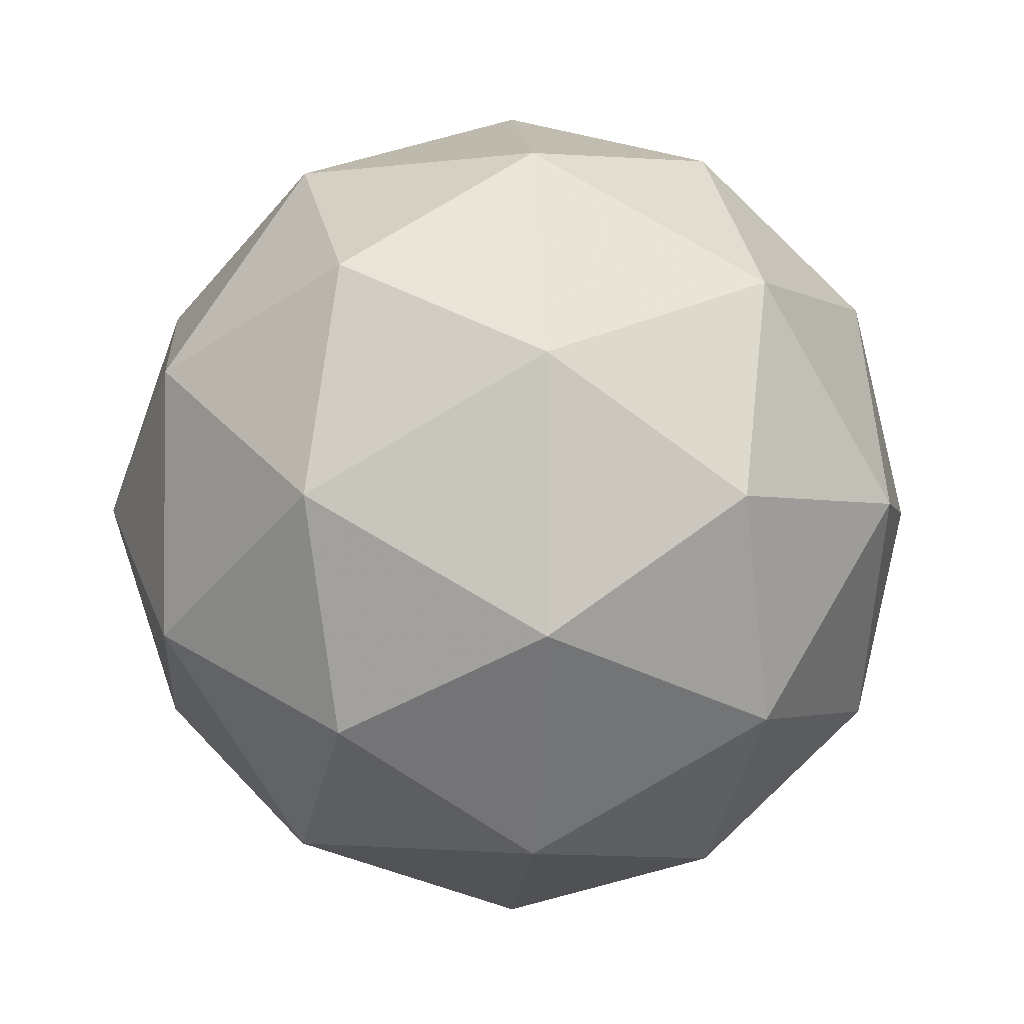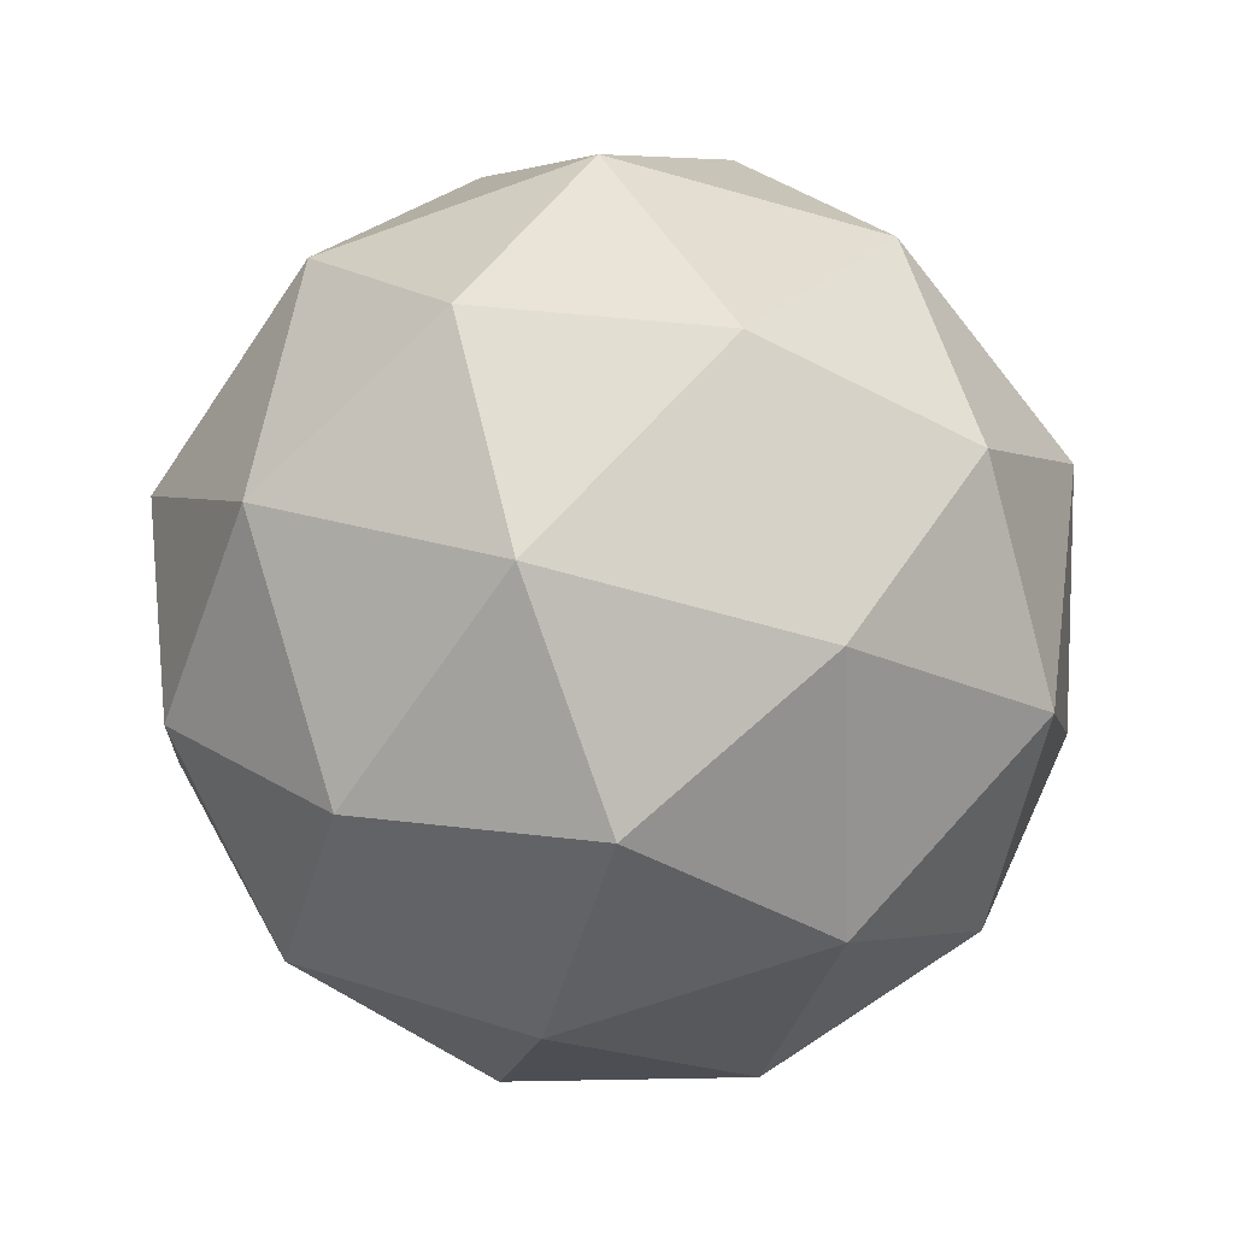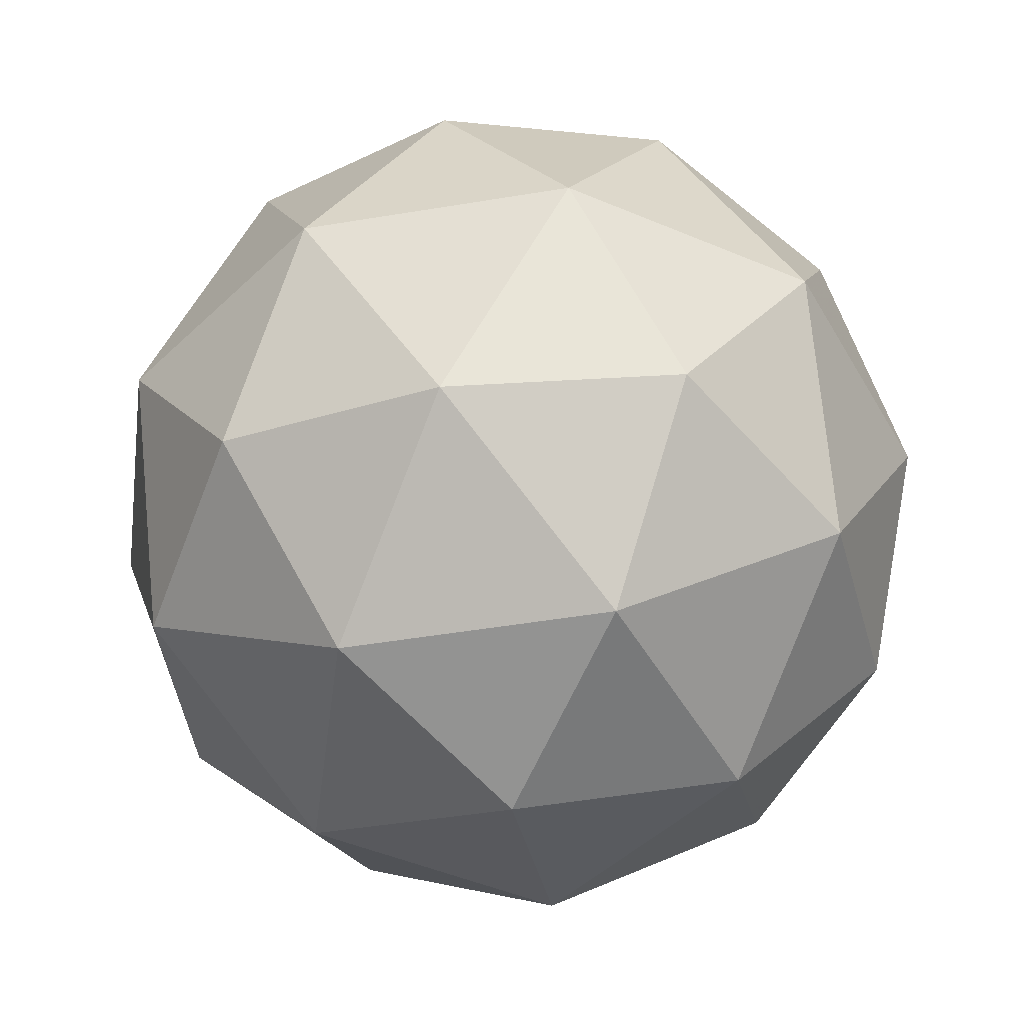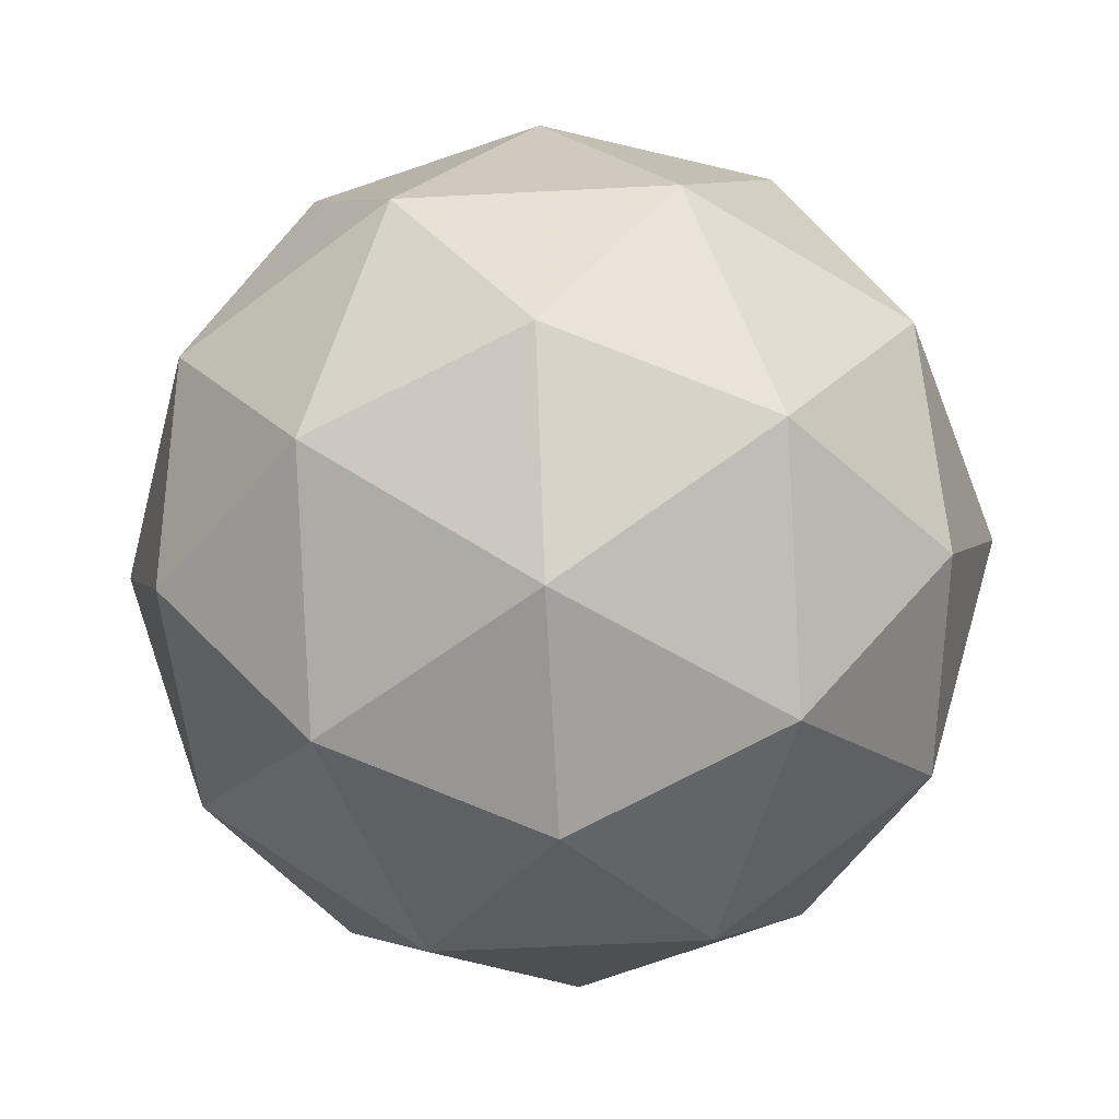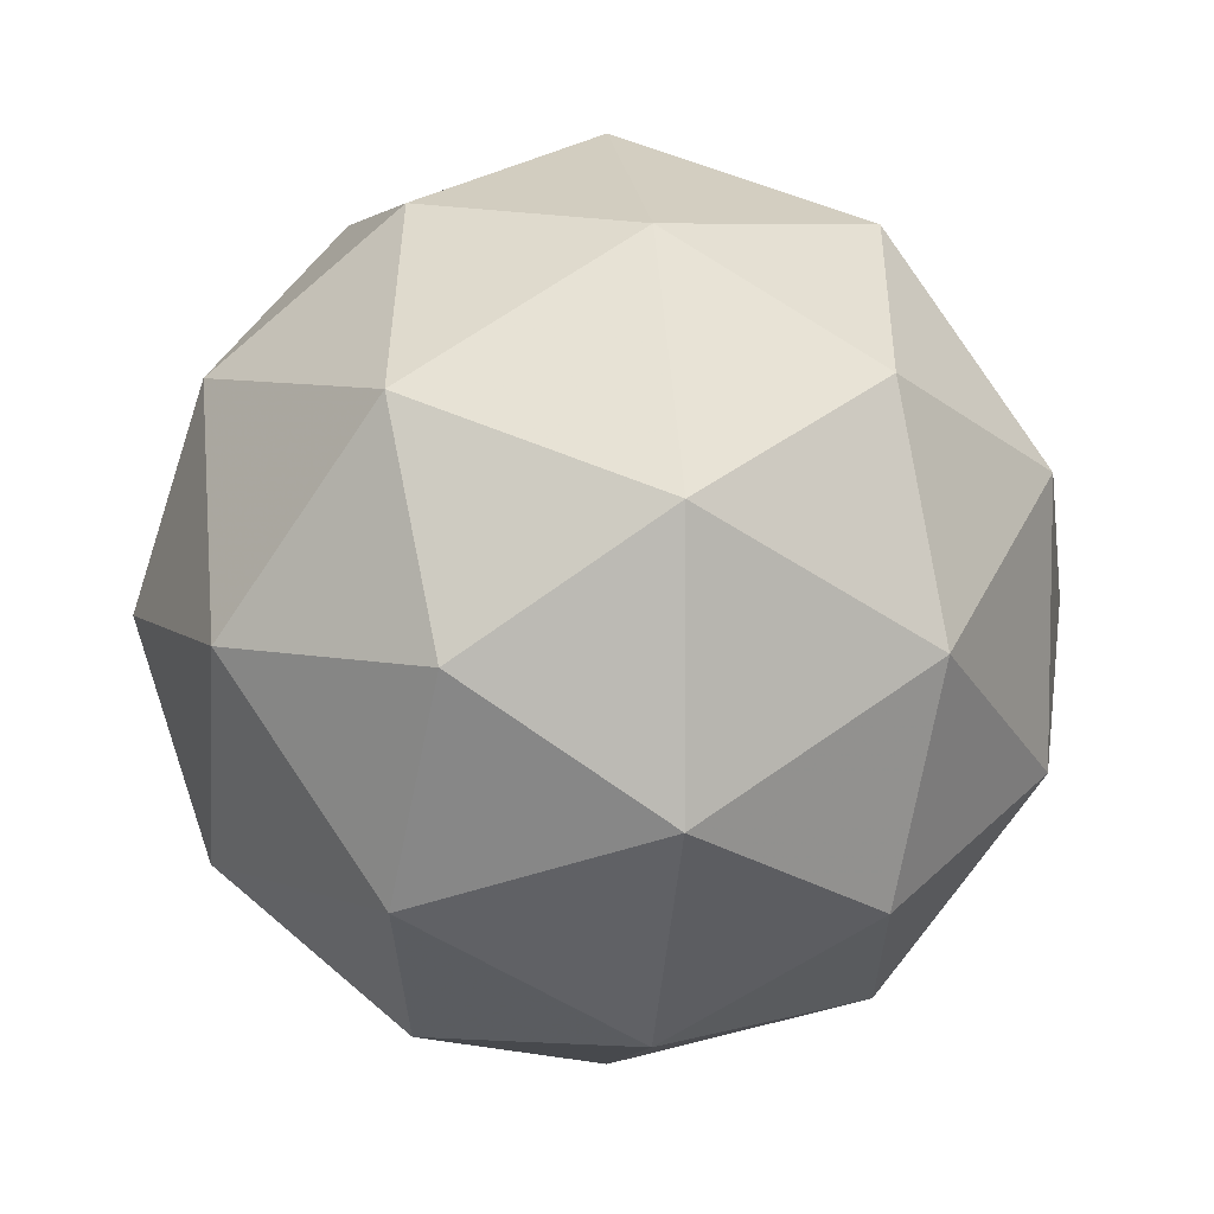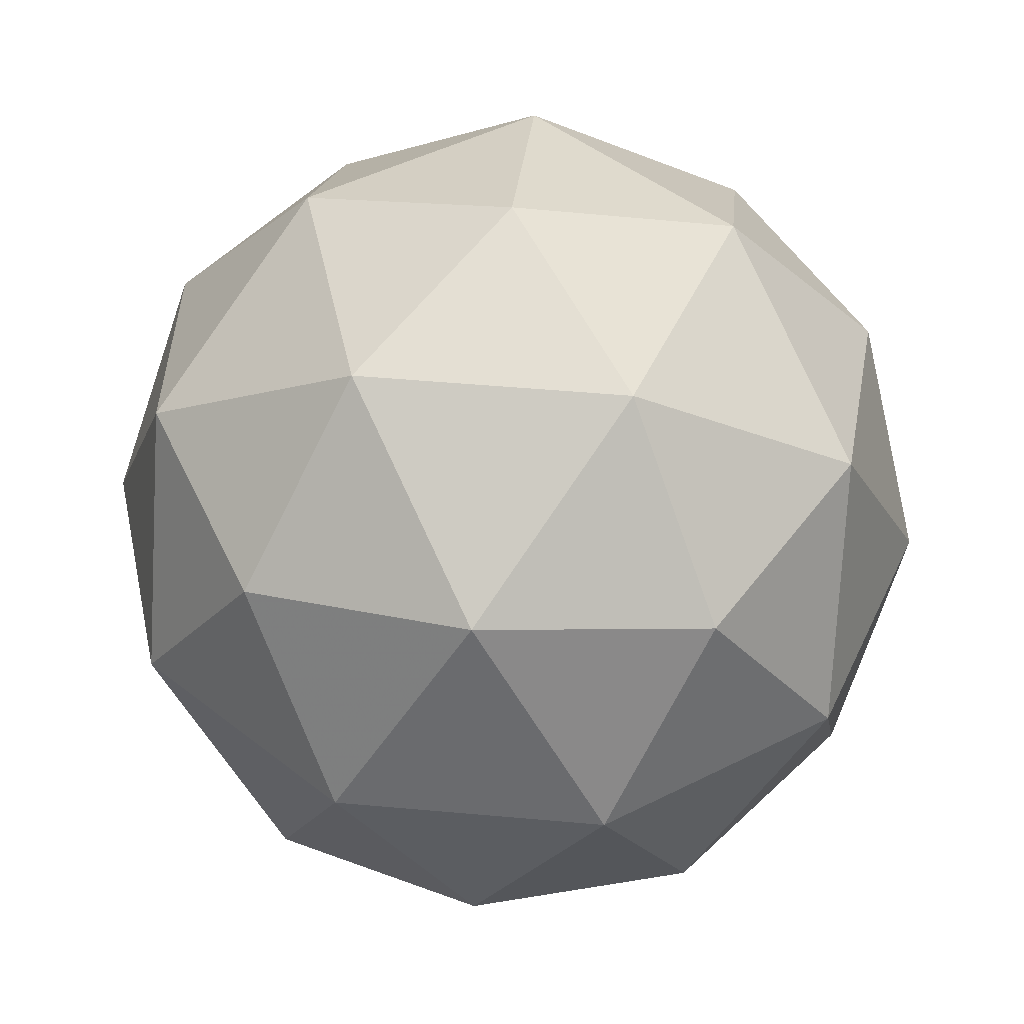
<metadata>
{"format":"obj","ext":"obj","renderer":"f3d","projection":"perspective","resolution":1024,"background":"white","views":[{"elev":-2.4,"azim":85.4,"up":"+Z"},{"elev":-65.8,"azim":146.1,"up":"+Y"},{"elev":-48.1,"azim":28.6,"up":"+Y"},{"elev":-55.4,"azim":-86.9,"up":"+Y"},{"elev":6.7,"azim":-162.1,"up":"+Z"},{"elev":46.7,"azim":59.9,"up":"+Y"}]}
</metadata>
<code>
g ADLL-i1-g58-s57
v 9067 253 -2271
v 9156 284.4 -2206
v 9033 284.4 -2166
v 9219 369.1 -2161
v 9246 352.6 -2271
v 8957 284.4 -2271
v 9033 284.4 -2376
v 9156 284.4 -2336
v 9267 463 -2206
v 9009 369.1 -2092
v 9122 352.6 -2101
v 9067 463 -2061
v 8879 369.1 -2271
v 8923 352.6 -2166
v 8867 463 -2206
v 9009 369.1 -2450
v 8923 352.6 -2376
v 8944 463 -2441
v 9219 369.1 -2381
v 9122 352.6 -2441
v 9191 463 -2441
v 9191 463 -2101
v 8944 463 -2101
v 8867 463 -2336
v 9067 463 -2481
v 9267 463 -2336
v 9125 557 -2092
v 9212 573.5 -2166
v 9101 641.7 -2166
v 8915 557 -2161
v 9012 573.5 -2101
v 8978 641.7 -2206
v 8915 557 -2381
v 8889 573.5 -2271
v 8978 641.7 -2336
v 9125 557 -2450
v 9012 573.5 -2441
v 9101 641.7 -2376
v 9255 557 -2271
v 9212 573.5 -2376
v 9178 641.7 -2271
v 9067 673 -2271
f 1 2 3
f 4 2 5
f 1 3 6
f 1 6 7
f 1 7 8
f 4 5 9
f 10 11 12
f 13 14 15
f 16 17 18
f 19 20 21
f 4 9 22
f 10 12 23
f 13 15 24
f 16 18 25
f 19 21 26
f 27 28 29
f 30 31 32
f 33 34 35
f 36 37 38
f 39 40 41
f 41 38 42
f 41 40 38
f 40 36 38
f 38 35 42
f 38 37 35
f 37 33 35
f 35 32 42
f 35 34 32
f 34 30 32
f 32 29 42
f 32 31 29
f 31 27 29
f 29 41 42
f 29 28 41
f 28 39 41
f 26 40 39
f 26 21 40
f 21 36 40
f 25 37 36
f 25 18 37
f 18 33 37
f 24 34 33
f 24 15 34
f 15 30 34
f 23 31 30
f 23 12 31
f 12 27 31
f 22 28 27
f 22 9 28
f 9 39 28
f 21 25 36
f 21 20 25
f 20 16 25
f 18 24 33
f 18 17 24
f 17 13 24
f 15 23 30
f 15 14 23
f 14 10 23
f 12 22 27
f 12 11 22
f 11 4 22
f 9 26 39
f 9 5 26
f 5 19 26
f 8 20 19
f 8 7 20
f 7 16 20
f 7 17 16
f 7 6 17
f 6 13 17
f 6 14 13
f 6 3 14
f 3 10 14
f 5 8 19
f 5 2 8
f 2 1 8
f 3 11 10
f 3 2 11
f 2 4 11
f 2 4 11

</code>
